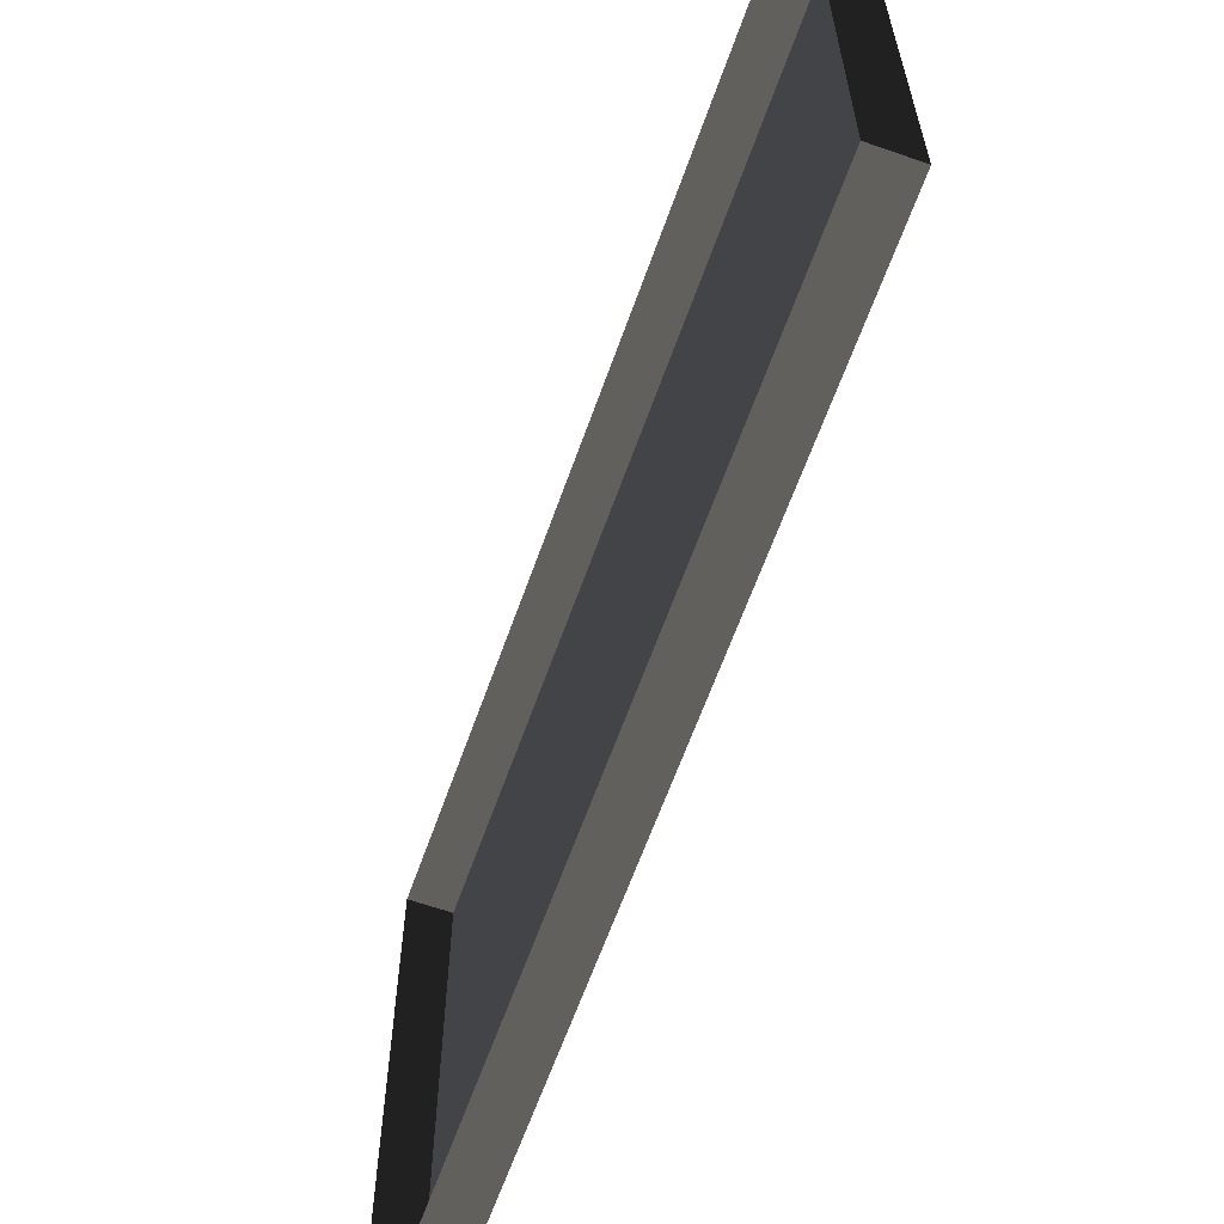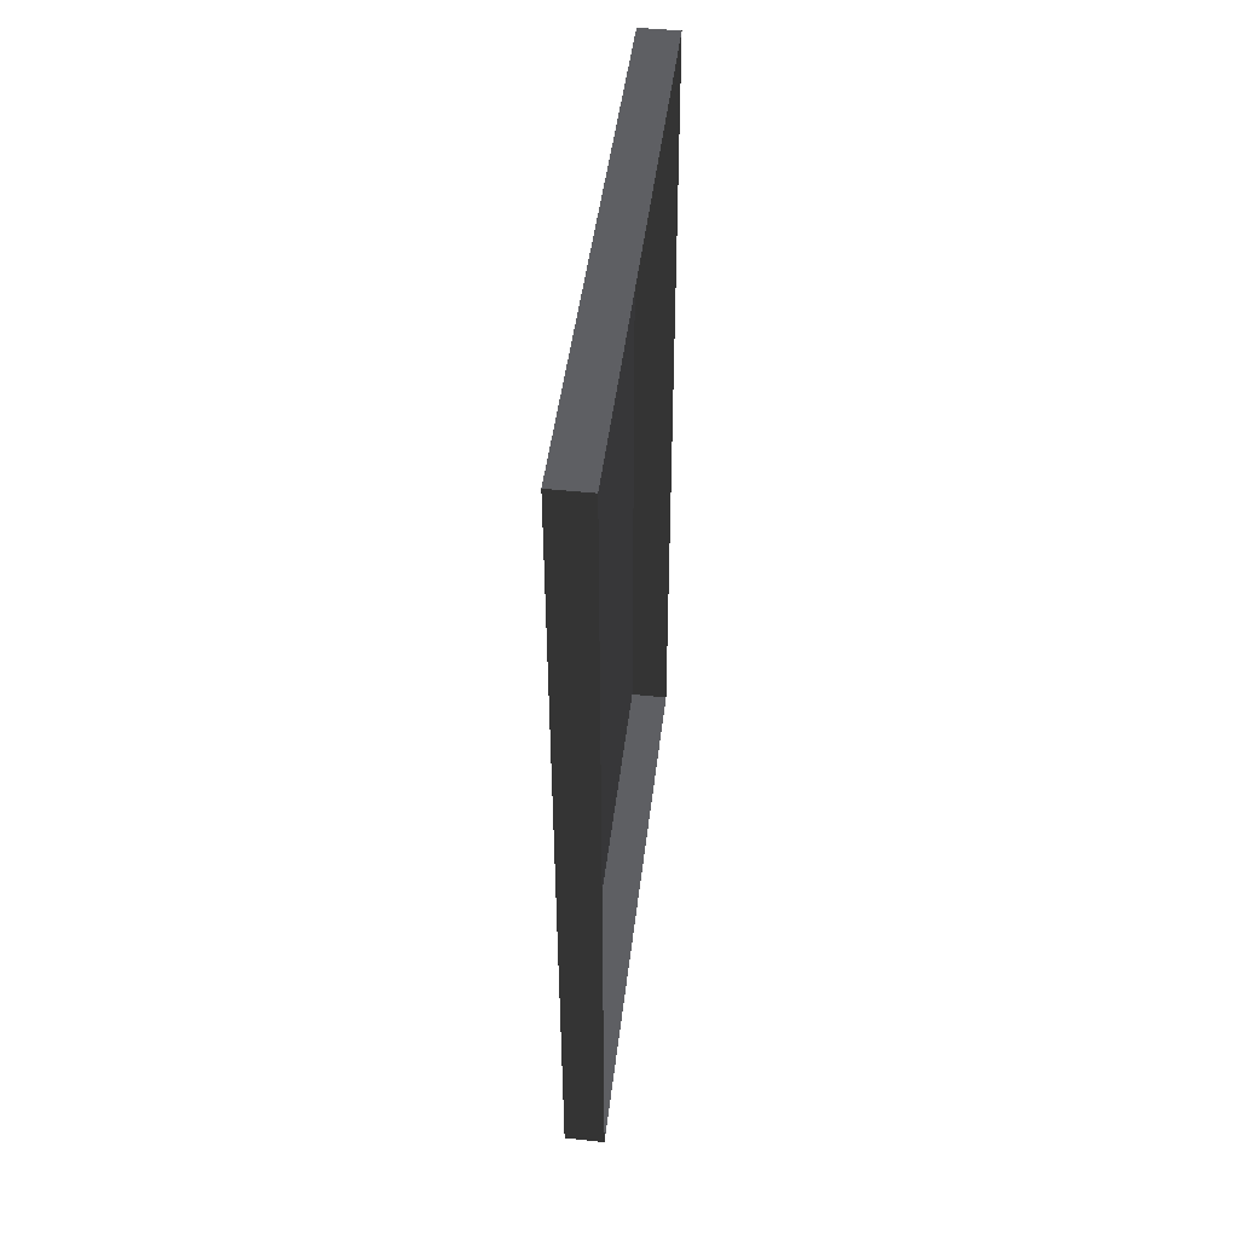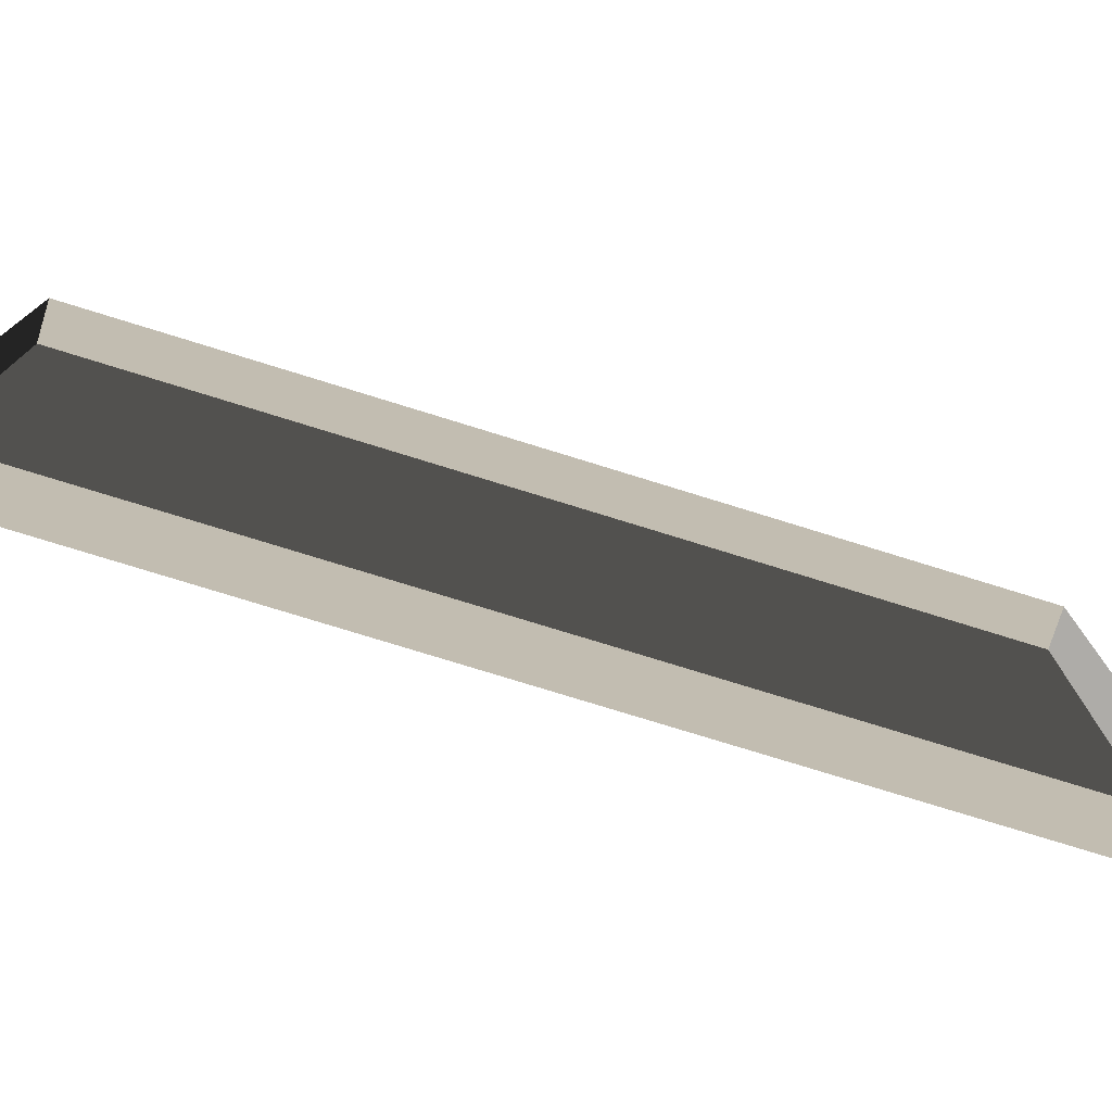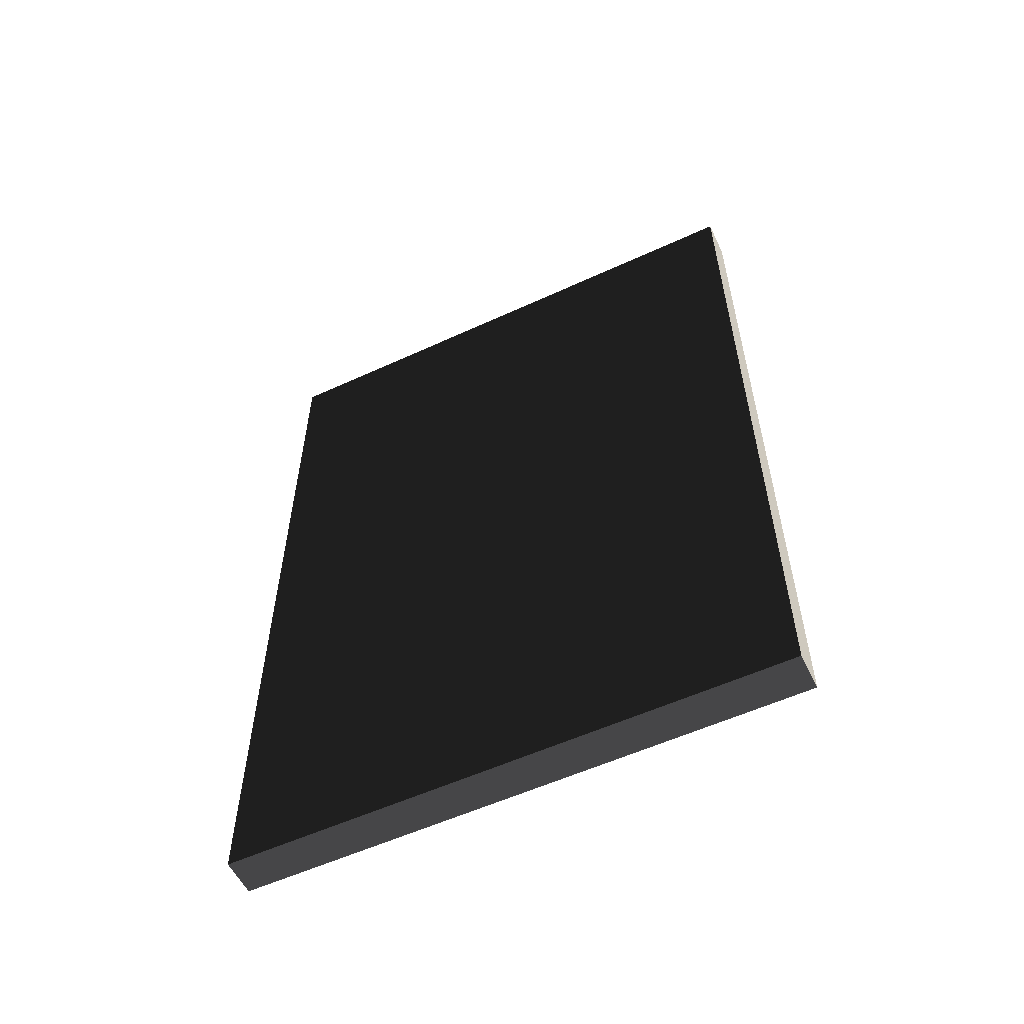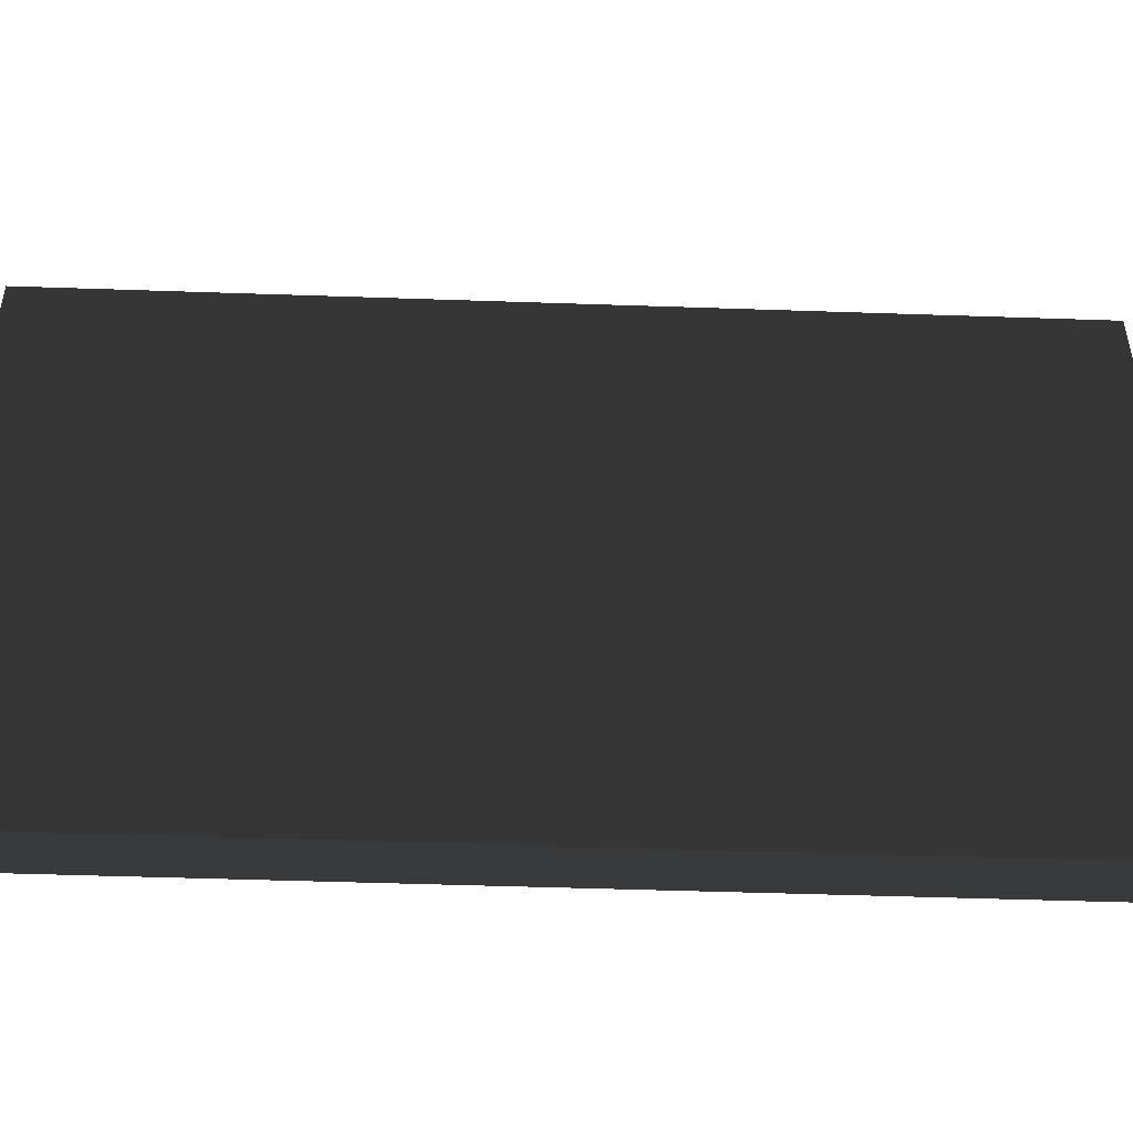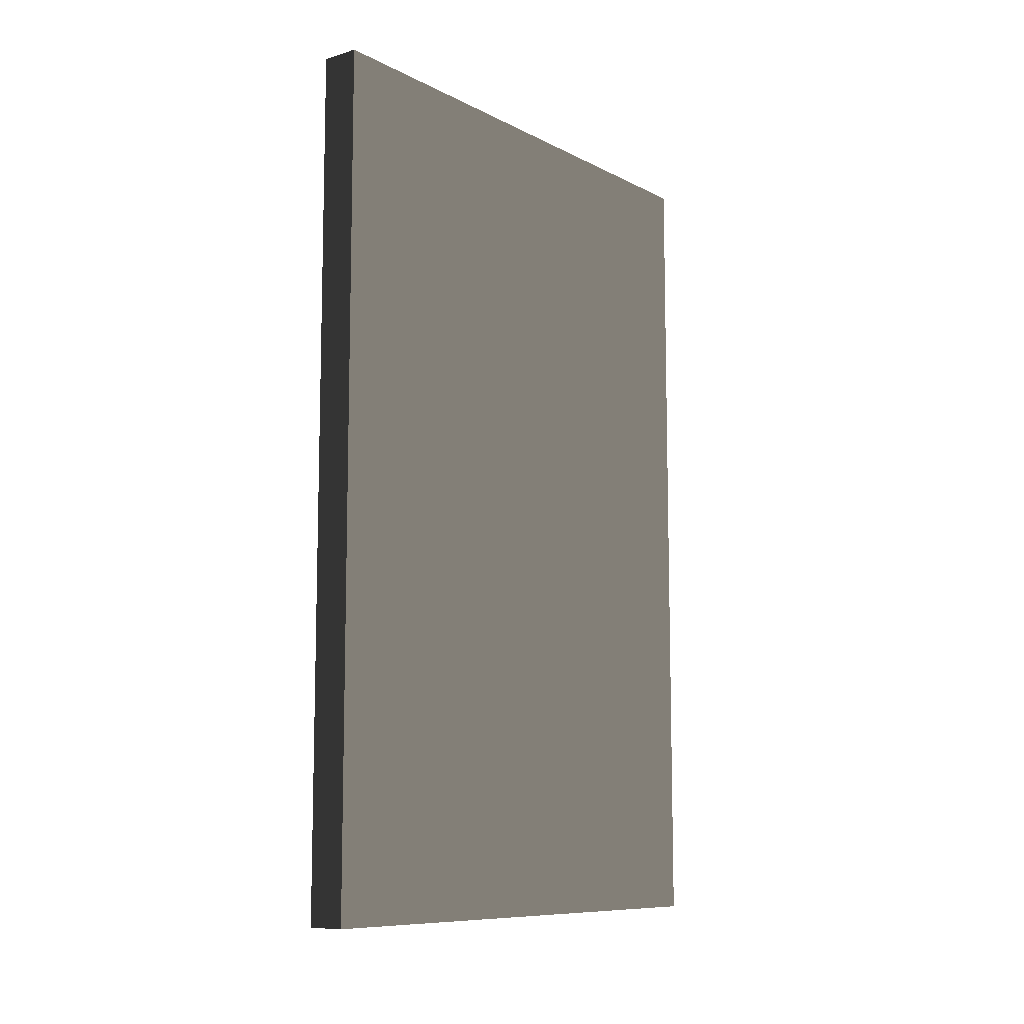
<metadata>
{"format":"obj","ext":"obj","renderer":"f3d","projection":"perspective","resolution":1024,"background":"white","views":[{"elev":-62.9,"azim":-19.5,"up":"+Y"},{"elev":47.2,"azim":-173.2,"up":"+Z"},{"elev":-76.8,"azim":-107.2,"up":"+Y"},{"elev":-56.3,"azim":115.7,"up":"+Z"},{"elev":-48.3,"azim":87.8,"up":"+Y"},{"elev":-9.5,"azim":37.8,"up":"+Z"}]}
</metadata>
<code>
v -0.9378 0.7388 -0.1923
v -0.9378 0.7388 -2.463
v -0.9378 -0.7529 -2.463
v -0.9378 -0.7529 -0.1923
v -0.9378 0.7388 -0.1923
v -0.9378 -0.7529 -0.1923
v -1.039 -0.7529 -0.1923
v -1.039 0.7388 -0.1923
v -0.9378 -0.7529 -0.1923
v -0.9378 -0.7529 -2.463
v -1.039 -0.7529 -2.463
v -1.039 -0.7529 -0.1923
v -0.9378 0.7388 -2.463
v -0.9378 0.7388 -0.1923
v -1.039 0.7388 -0.1923
v -1.039 0.7388 -2.463
v -0.9378 -0.7529 -2.463
v -0.9378 0.7388 -2.463
v -1.039 0.7388 -2.463
v -1.039 -0.7529 -2.463
g Building.050_33651_316
f 1 3 2
f 1 4 3
f 5 7 6
f 5 8 7
f 9 11 10
f 9 12 11
f 13 15 14
f 13 16 15
f 17 19 18
f 17 20 19

</code>
